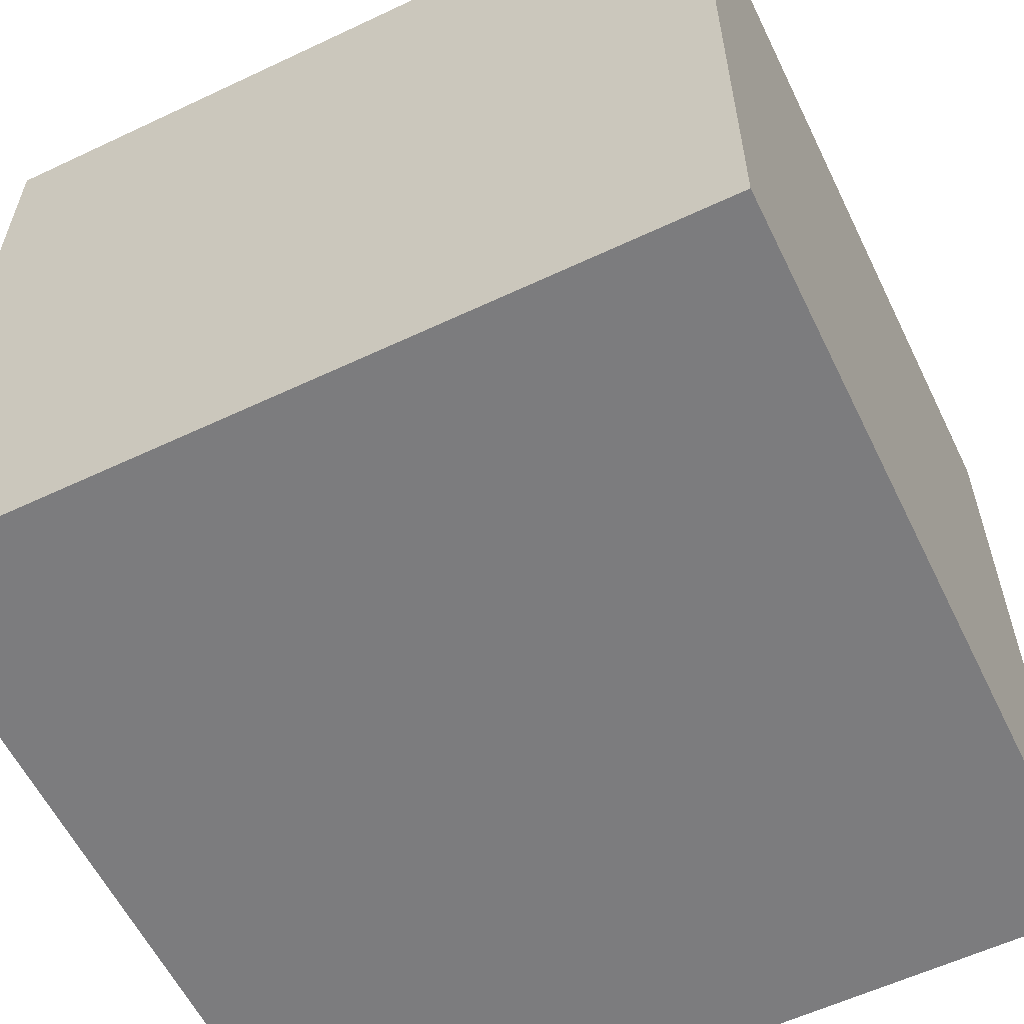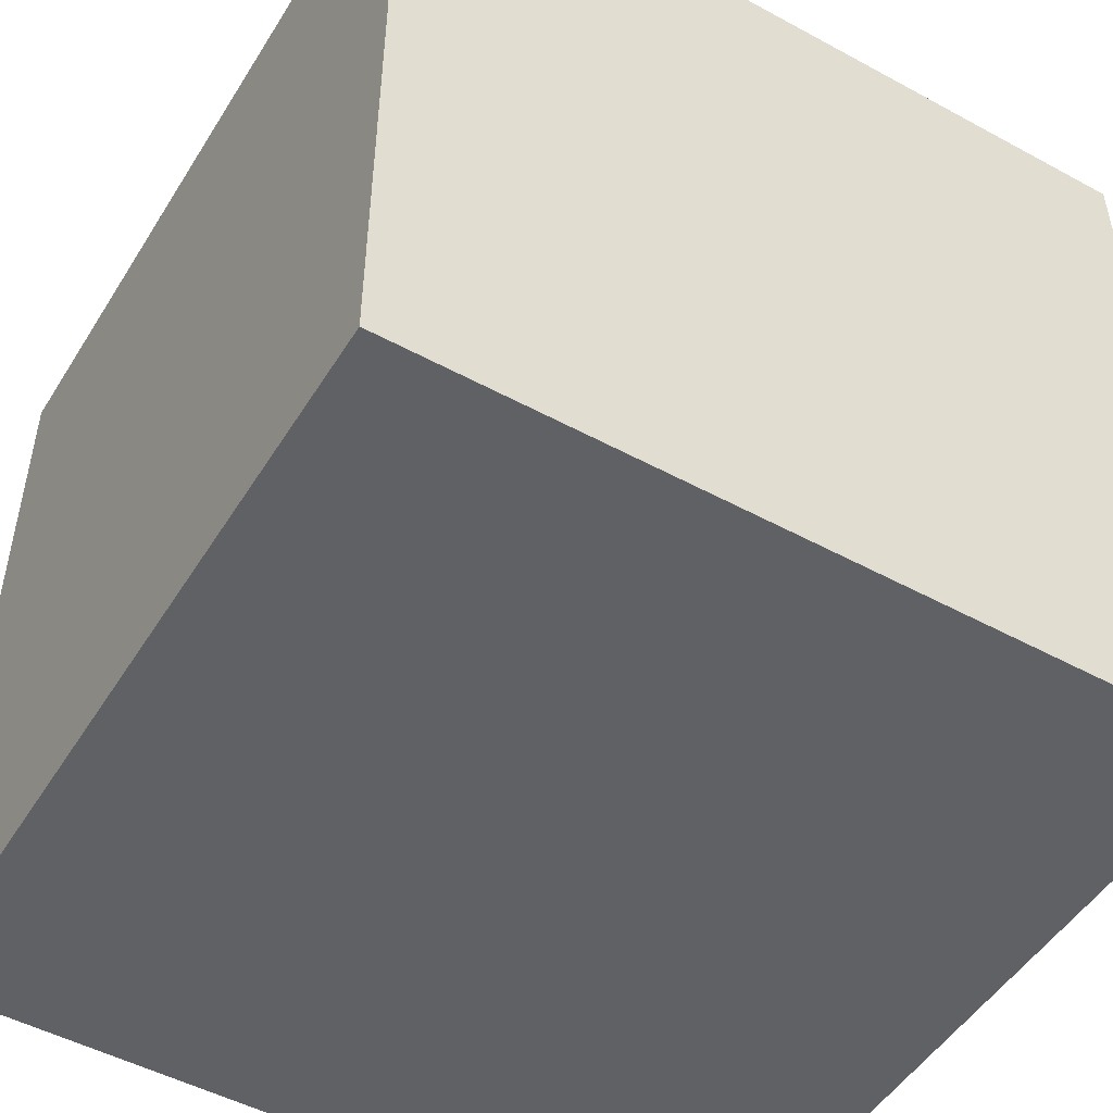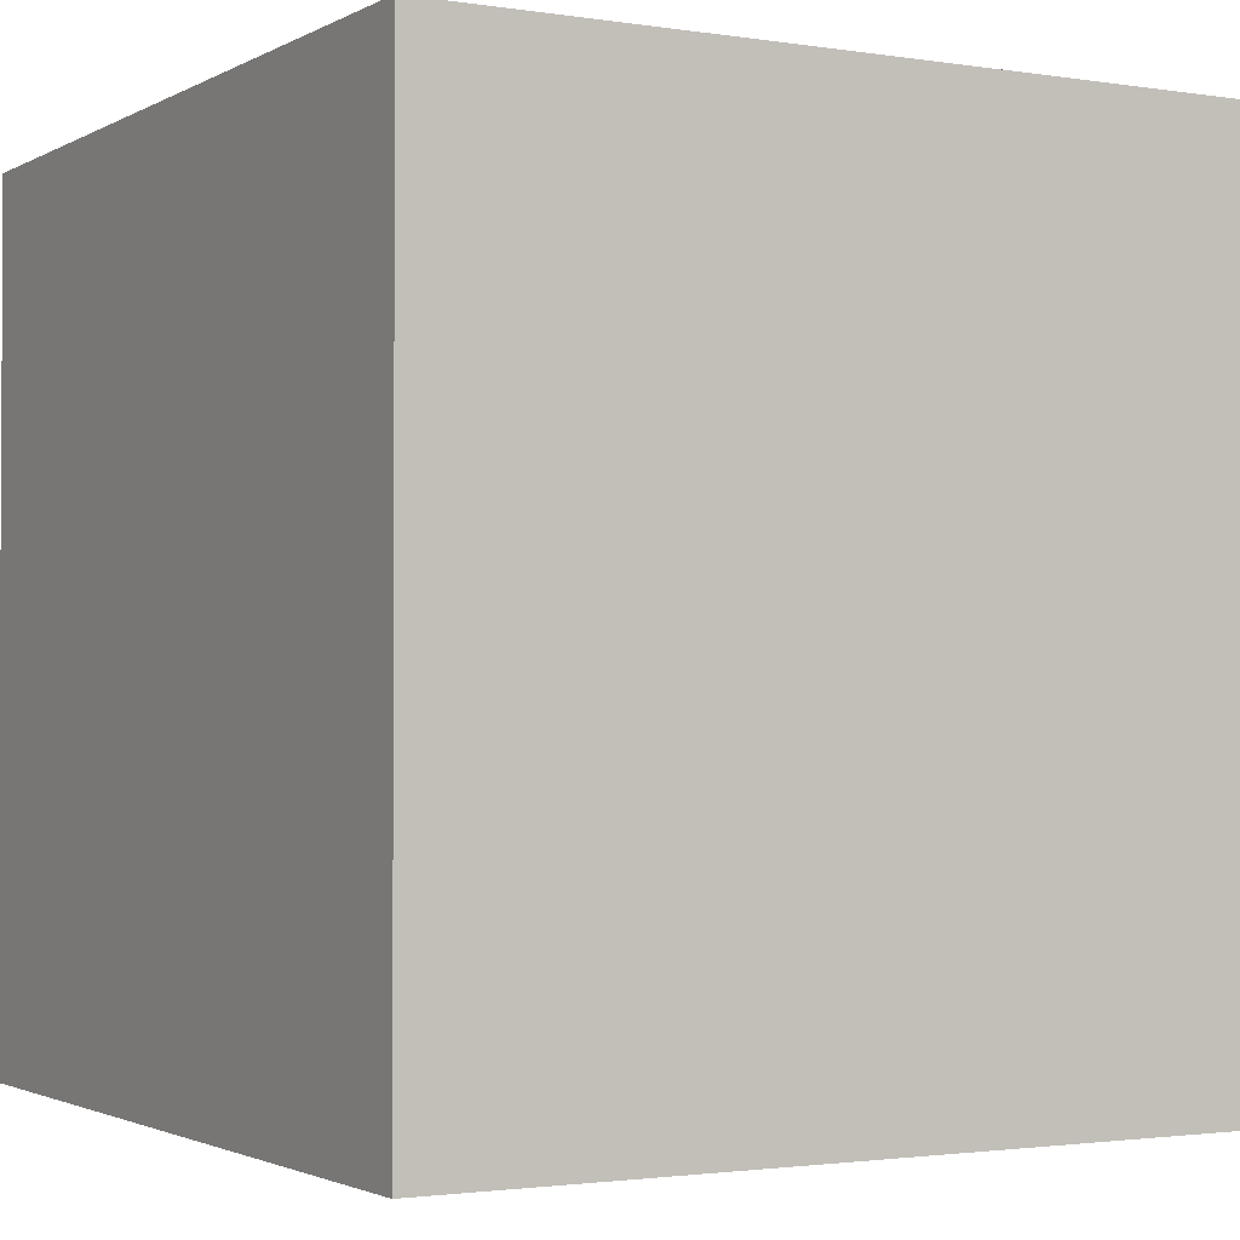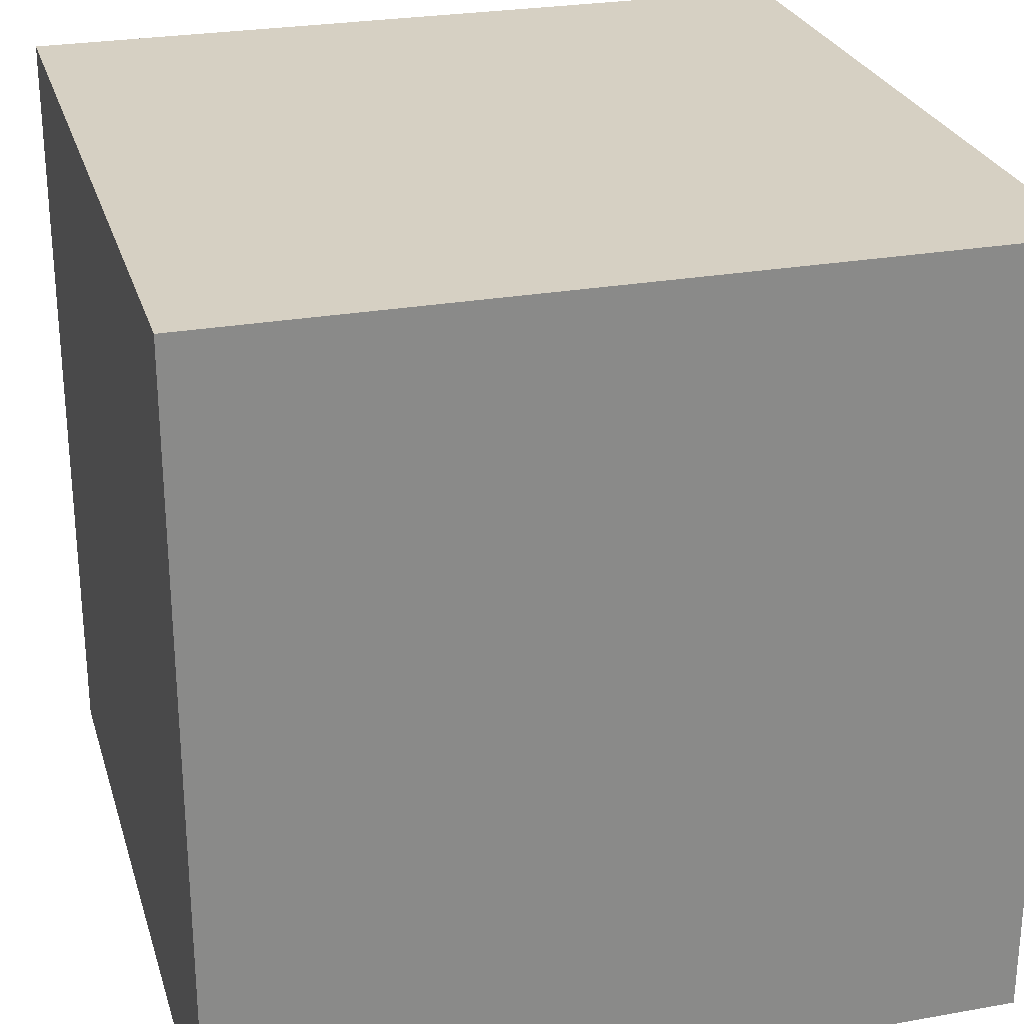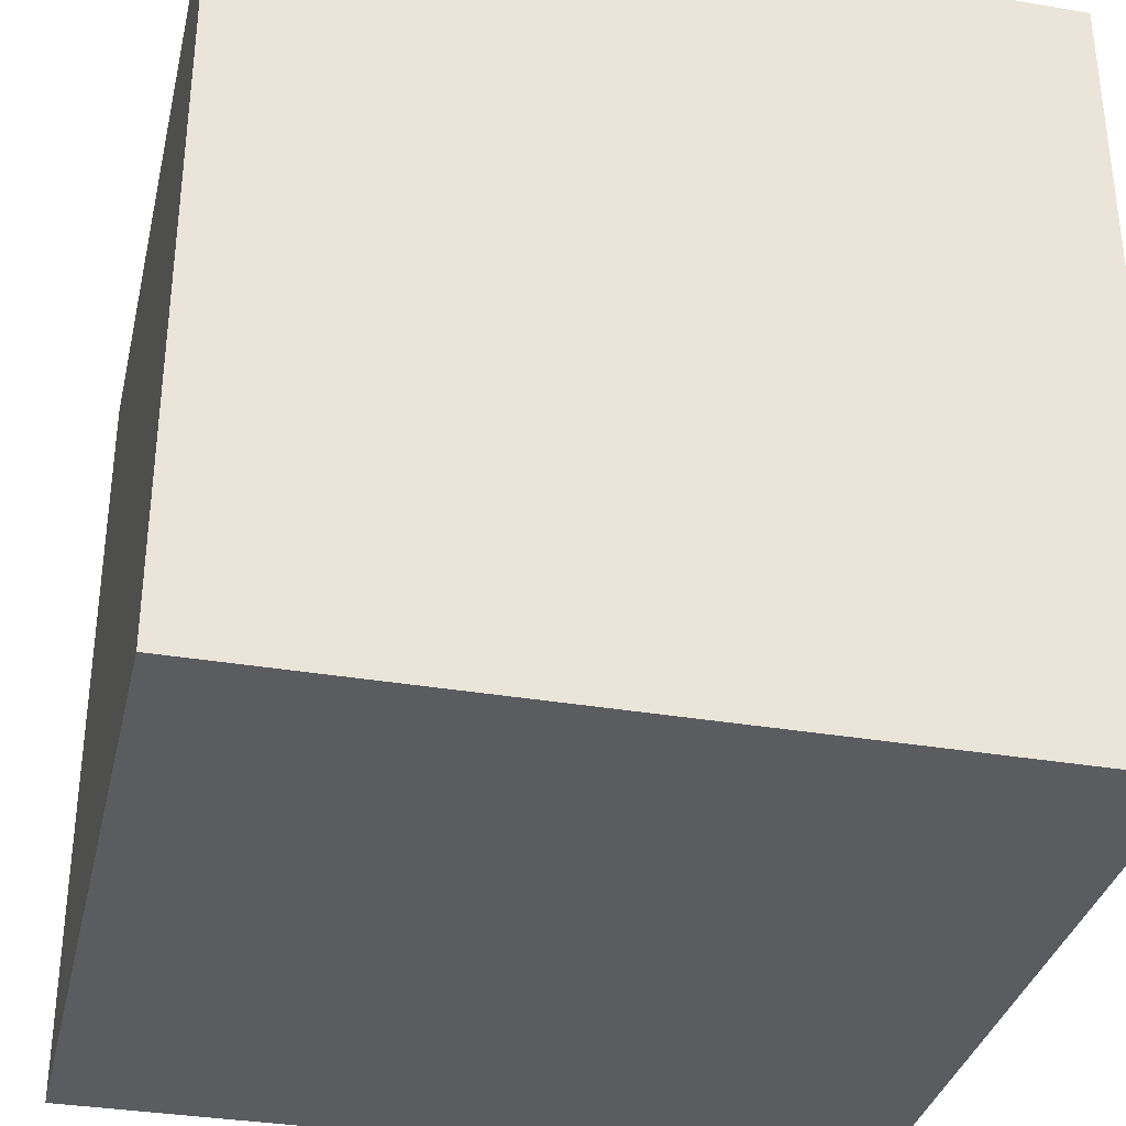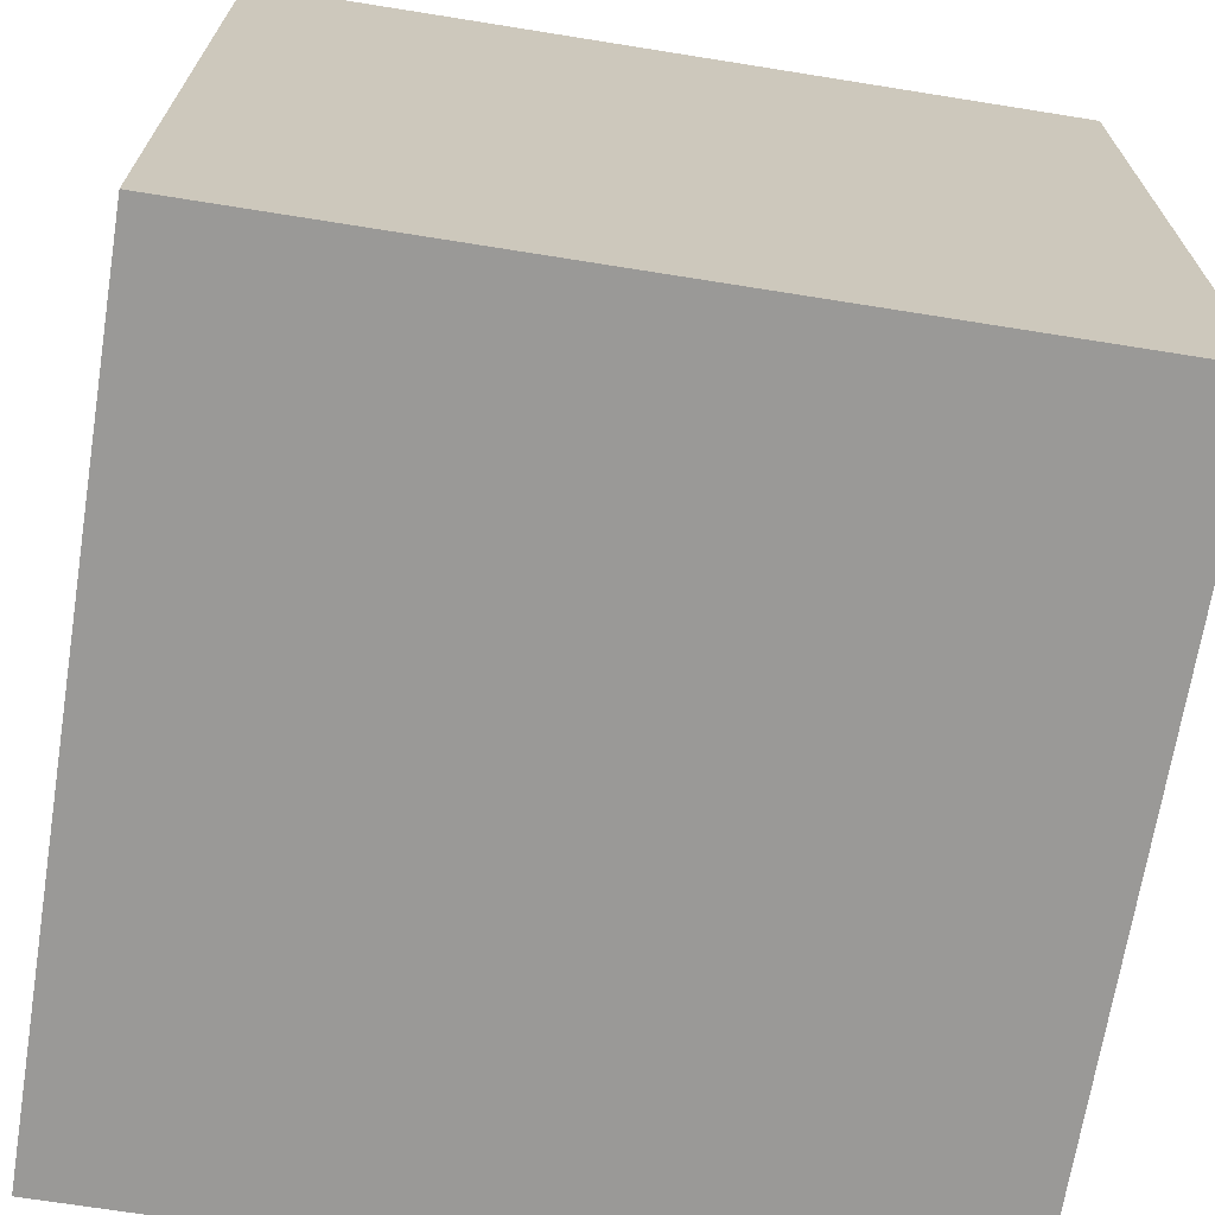
<metadata>
{"format":"obj","ext":"obj","renderer":"f3d","projection":"perspective","resolution":1024,"background":"white","views":[{"elev":-58.9,"azim":115.9,"up":"+Z"},{"elev":-49.8,"azim":-120.9,"up":"+Z"},{"elev":-1.9,"azim":150.4,"up":"+Y"},{"elev":26.5,"azim":74.4,"up":"+Y"},{"elev":-34.1,"azim":-102.9,"up":"+Z"},{"elev":-69.0,"azim":-9.1,"up":"+Z"}]}
</metadata>
<code>
o Cube
v 1 1 -1
v 1 -1 -1
v 1 1 1
v 1 -1 1
v -1 1 -1
v -1 -1 -1
v -1 1 1
v -1 -1 1
f 8 2 6
f 6 7 8
f 4 1 2
f 8 3 4
f 2 5 6
f 3 5 1
f 8 4 2
f 6 5 7
f 4 3 1
f 8 7 3
f 2 1 5
f 3 7 5

</code>
